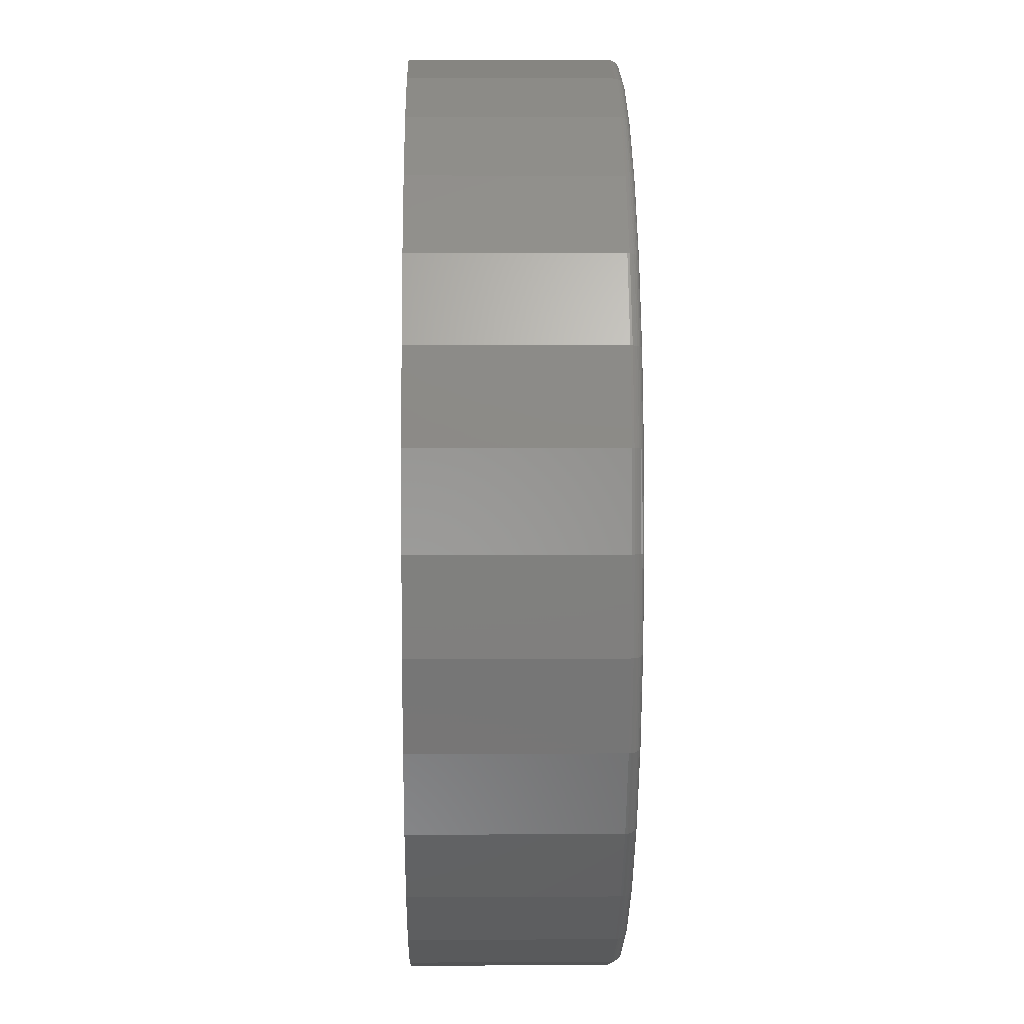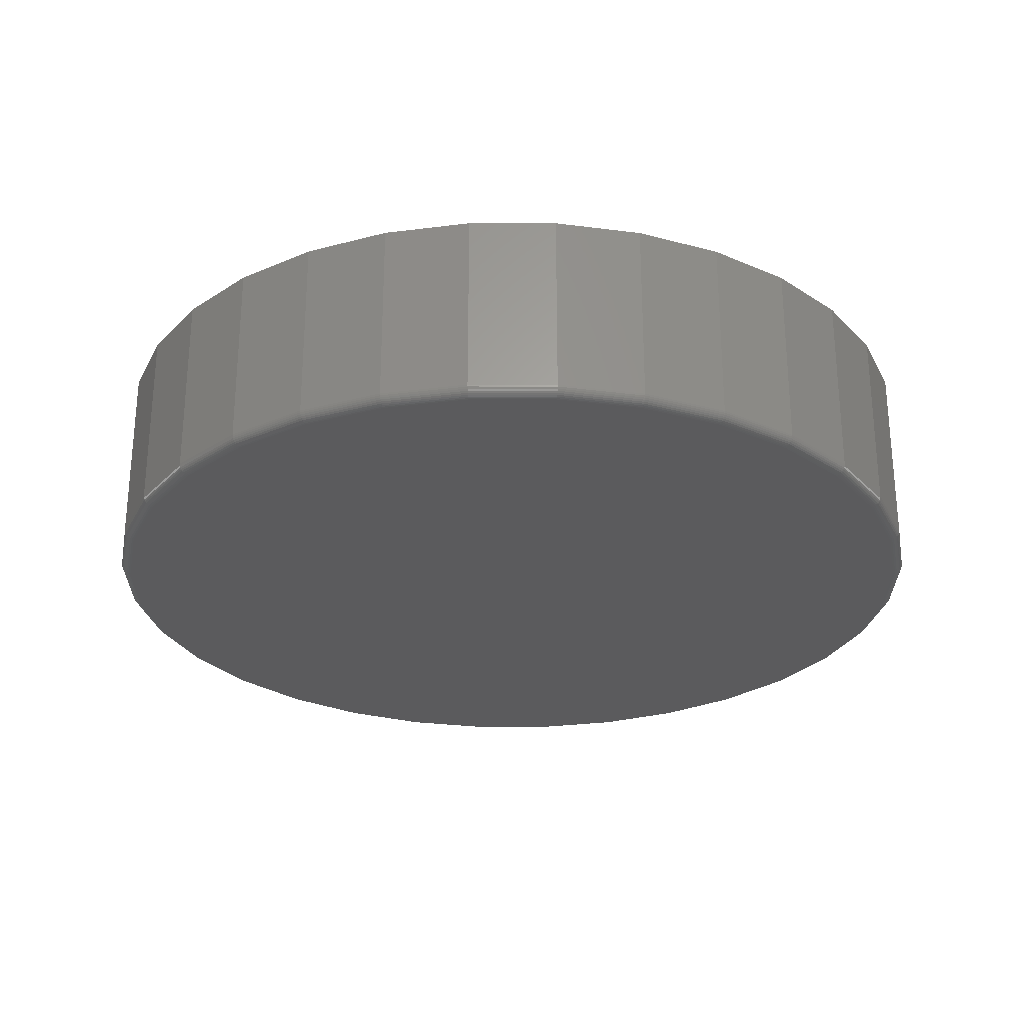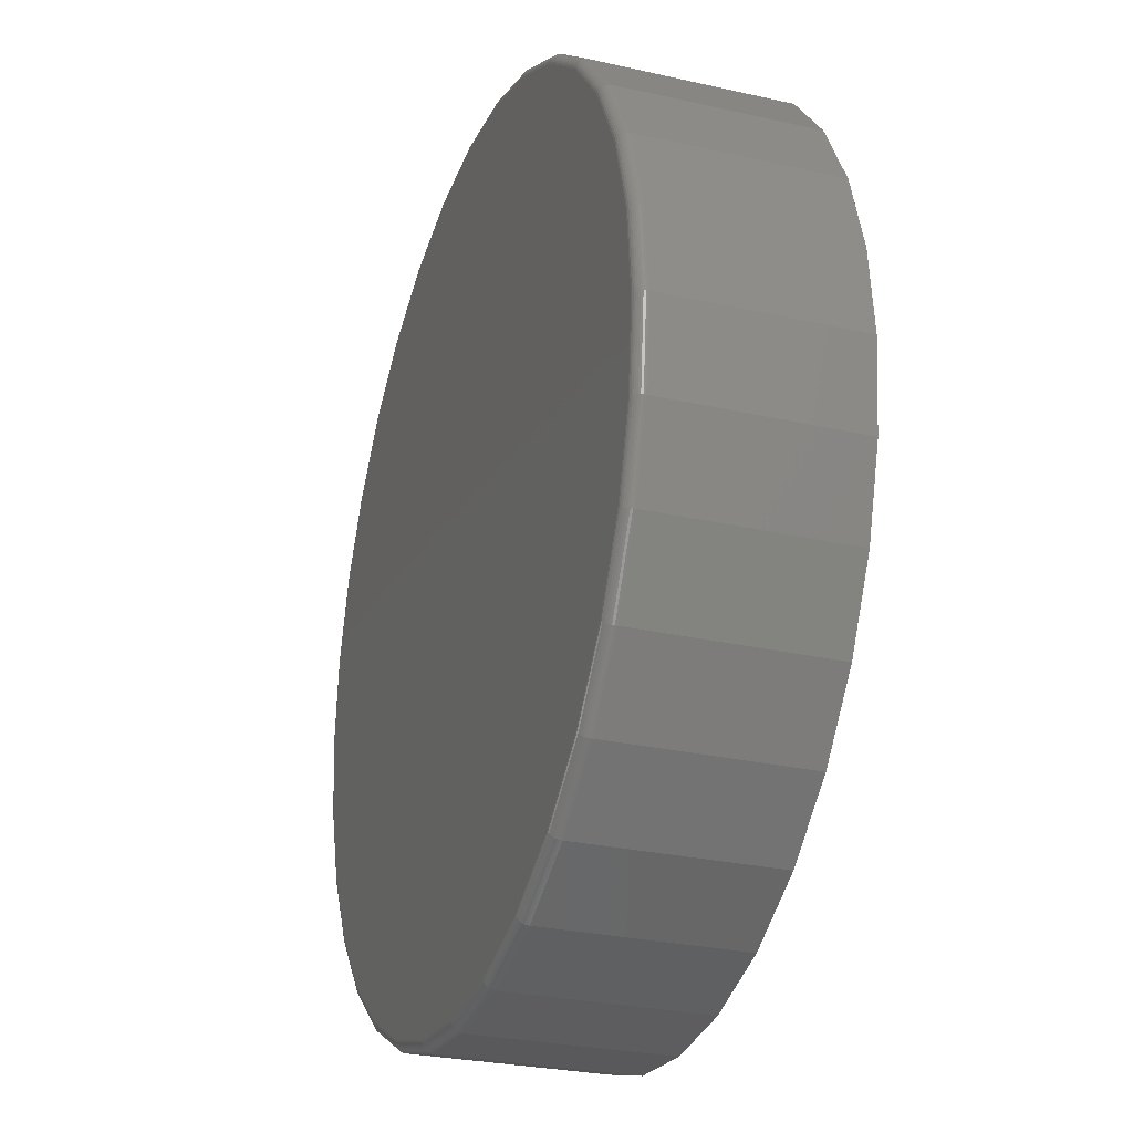
<metadata>
{"format":"stl","ext":"stl","renderer":"f3d","projection":"perspective","resolution":1024,"background":"white","views":[{"elev":4.5,"azim":88.8,"up":"+Y"},{"elev":-27.2,"azim":39.3,"up":"+Z"},{"elev":-27.6,"azim":-109.2,"up":"+Y"}]}
</metadata>
<code>
# stl→obj: 320 verts, 636 faces
v 0.007895 0.3238 0
v 0.07106 0.3175 0
v -0.05527 0.3175 0
v 0.007895 -0.3238 0
v -0.05527 -0.3175 0
v 0.07106 -0.3175 0
v -0.116 -0.2991 0
v 0.1318 -0.2991 0
v -0.172 -0.2692 0
v 0.1878 -0.2692 0
v -0.221 -0.2289 0
v 0.2368 -0.2289 0
v -0.2613 -0.1799 0
v 0.2771 -0.1799 0
v -0.2912 -0.1239 0
v 0.307 -0.1239 0
v -0.3097 -0.06316 0
v 0.3254 -0.06316 0
v -0.3159 -2.549e-16 0
v 0.3317 -8.627e-17 0
v -0.3097 0.06316 0
v 0.3254 0.06316 0
v -0.2912 0.1239 0
v 0.307 0.1239 0
v -0.2613 0.1799 0
v 0.2771 0.1799 0
v -0.221 0.2289 0
v 0.2368 0.2289 0
v -0.172 0.2692 0
v 0.1878 0.2692 0
v -0.116 0.2991 0
v 0.1318 0.2991 0
v 0.3395 -6.702e-16 0.007812
v 0.3395 0 0.1484
v 0.3331 -0.06469 0.007812
v 0.3331 -0.06469 0.1484
v 0.3142 -0.1269 0.007812
v 0.3142 -0.1269 0.1484
v 0.2836 -0.1842 0.007812
v 0.2836 -0.1842 0.1484
v 0.2424 -0.2345 0.007812
v 0.2424 -0.2345 0.1484
v 0.1921 -0.2757 0.007812
v 0.1921 -0.2757 0.1484
v 0.1348 -0.3063 0.007812
v 0.1348 -0.3063 0.1484
v 0.07258 -0.3252 0.007812
v 0.07258 -0.3252 0.1484
v 0.007895 -0.3316 0.007812
v 0.007895 -0.3316 0.1484
v -0.05679 -0.3252 0.007812
v -0.05679 -0.3252 0.1484
v -0.119 -0.3063 0.007812
v -0.119 -0.3063 0.1484
v -0.1763 -0.2757 0.007812
v -0.1763 -0.2757 0.1484
v -0.2266 -0.2345 0.007812
v -0.2266 -0.2345 0.1484
v -0.2678 -0.1842 0.007812
v -0.2678 -0.1842 0.1484
v -0.2984 -0.1269 0.007812
v -0.2984 -0.1269 0.1484
v -0.3173 -0.06469 0.007812
v -0.3173 -0.06469 0.1484
v -0.3237 4.061e-17 0.007812
v -0.3237 4.061e-17 0.1484
v -0.3173 0.06469 0.007812
v -0.3173 0.06469 0.1484
v -0.2984 0.1269 0.007812
v -0.2984 0.1269 0.1484
v -0.2678 0.1842 0.007812
v -0.2678 0.1842 0.1484
v -0.2266 0.2345 0.007812
v -0.2266 0.2345 0.1484
v -0.1763 0.2757 0.007812
v -0.1763 0.2757 0.1484
v -0.119 0.3063 0.007812
v -0.119 0.3063 0.1484
v -0.05679 0.3252 0.007812
v -0.05679 0.3252 0.1484
v 0.007895 0.3316 0.007812
v 0.007895 0.3316 0.1484
v 0.07258 0.3252 0.007812
v 0.07258 0.3252 0.1484
v 0.1348 0.3063 0.007812
v 0.1348 0.3063 0.1484
v 0.1921 0.2757 0.007812
v 0.1921 0.2757 0.1484
v 0.2424 0.2345 0.007812
v 0.2424 0.2345 0.1484
v 0.2836 0.1842 0.007812
v 0.2836 0.1842 0.1484
v 0.3142 0.1269 0.007812
v 0.3142 0.1269 0.1484
v 0.3331 0.06469 0.007812
v 0.3331 0.06469 0.1484
v -0.3235 -3.331e-16 0.006288
v -0.3172 0.06466 0.006288
v -0.3231 -3.331e-16 0.004823
v -0.3167 0.06457 0.004823
v -0.3224 -3.331e-16 0.003472
v -0.316 0.06443 0.003472
v -0.3214 -3.331e-16 0.002288
v -0.3151 0.06424 0.002288
v -0.3202 -3.331e-16 0.001317
v -0.3139 0.06401 0.001317
v -0.3189 -3.053e-16 0.0005947
v -0.3126 0.06375 0.0005947
v -0.3174 -3.053e-16 0.0001501
v -0.3111 0.06346 0.0001501
v 0.333 0.06466 0.006288
v 0.3393 -3.053e-16 0.006288
v 0.3325 0.06457 0.004823
v 0.3389 -3.053e-16 0.004823
v 0.3318 0.06443 0.003472
v 0.3382 -3.053e-16 0.003472
v 0.3309 0.06424 0.002288
v 0.3372 -3.053e-16 0.002288
v 0.3297 0.06401 0.001317
v 0.336 -3.053e-16 0.001317
v 0.3284 0.06375 0.0005947
v 0.3347 -3.053e-16 0.0005947
v 0.3269 0.06346 0.0001501
v 0.3332 -3.053e-16 0.0001501
v 0.3141 0.1268 0.006288
v 0.3137 0.1267 0.004823
v 0.313 0.1264 0.003472
v 0.3121 0.126 0.002288
v 0.311 0.1256 0.001317
v 0.3098 0.125 0.0005947
v 0.3084 0.1245 0.0001501
v 0.2835 0.1841 0.006288
v 0.2831 0.1839 0.004823
v 0.2825 0.1835 0.003472
v 0.2817 0.1829 0.002288
v 0.2807 0.1823 0.001317
v 0.2796 0.1815 0.0005947
v 0.2784 0.1807 0.0001501
v 0.2423 0.2344 0.006288
v 0.2419 0.234 0.004823
v 0.2414 0.2335 0.003472
v 0.2407 0.2328 0.002288
v 0.2399 0.232 0.001317
v 0.2389 0.2311 0.0005947
v 0.2379 0.23 0.0001501
v 0.192 0.2756 0.006288
v 0.1918 0.2752 0.004823
v 0.1914 0.2746 0.003472
v 0.1908 0.2738 0.002288
v 0.1902 0.2728 0.001317
v 0.1894 0.2717 0.0005947
v 0.1886 0.2705 0.0001501
v 0.1347 0.3062 0.006288
v 0.1346 0.3058 0.004823
v 0.1343 0.3051 0.003472
v 0.1339 0.3042 0.002288
v 0.1335 0.3031 0.001317
v 0.1329 0.3019 0.0005947
v 0.1324 0.3005 0.0001501
v 0.07255 0.3251 0.006288
v 0.07247 0.3246 0.004823
v 0.07233 0.3239 0.003472
v 0.07214 0.323 0.002288
v 0.07191 0.3218 0.001317
v 0.07164 0.3205 0.0005947
v 0.07136 0.319 0.0001501
v 0.007895 0.3314 0.006288
v 0.007895 0.331 0.004823
v 0.007895 0.3303 0.003472
v 0.007895 0.3293 0.002288
v 0.007895 0.3281 0.001317
v 0.007895 0.3268 0.0005947
v 0.007895 0.3253 0.0001501
v -0.05676 0.3251 0.006288
v -0.05668 0.3246 0.004823
v -0.05654 0.3239 0.003472
v -0.05635 0.323 0.002288
v -0.05612 0.3218 0.001317
v -0.05585 0.3205 0.0005947
v -0.05557 0.319 0.0001501
v -0.1189 0.3062 0.006288
v -0.1188 0.3058 0.004823
v -0.1185 0.3051 0.003472
v -0.1181 0.3042 0.002288
v -0.1177 0.3031 0.001317
v -0.1171 0.3019 0.0005947
v -0.1166 0.3005 0.0001501
v -0.1762 0.2756 0.006288
v -0.176 0.2752 0.004823
v -0.1756 0.2746 0.003472
v -0.175 0.2738 0.002288
v -0.1744 0.2728 0.001317
v -0.1736 0.2717 0.0005947
v -0.1728 0.2705 0.0001501
v -0.2265 0.2344 0.006288
v -0.2261 0.234 0.004823
v -0.2256 0.2335 0.003472
v -0.2249 0.2328 0.002288
v -0.2241 0.232 0.001317
v -0.2232 0.2311 0.0005947
v -0.2221 0.23 0.0001501
v -0.2677 0.1841 0.006288
v -0.2673 0.1839 0.004823
v -0.2667 0.1835 0.003472
v -0.2659 0.1829 0.002288
v -0.2649 0.1823 0.001317
v -0.2638 0.1815 0.0005947
v -0.2626 0.1807 0.0001501
v -0.2983 0.1268 0.006288
v -0.2979 0.1267 0.004823
v -0.2972 0.1264 0.003472
v -0.2963 0.126 0.002288
v -0.2952 0.1256 0.001317
v -0.294 0.125 0.0005947
v -0.2926 0.1245 0.0001501
v 0.333 -0.06466 0.006288
v 0.3325 -0.06457 0.004823
v 0.3318 -0.06443 0.003472
v 0.3309 -0.06424 0.002288
v 0.3297 -0.06401 0.001317
v 0.3284 -0.06375 0.0005947
v 0.3269 -0.06346 0.0001501
v -0.3172 -0.06466 0.006288
v -0.3167 -0.06457 0.004823
v -0.316 -0.06443 0.003472
v -0.3151 -0.06424 0.002288
v -0.3139 -0.06401 0.001317
v -0.3126 -0.06375 0.0005947
v -0.3111 -0.06346 0.0001501
v -0.2983 -0.1268 0.006288
v -0.2979 -0.1267 0.004823
v -0.2972 -0.1264 0.003472
v -0.2963 -0.126 0.002288
v -0.2952 -0.1256 0.001317
v -0.294 -0.125 0.0005947
v -0.2926 -0.1245 0.0001501
v -0.2677 -0.1841 0.006288
v -0.2673 -0.1839 0.004823
v -0.2667 -0.1835 0.003472
v -0.2659 -0.1829 0.002288
v -0.2649 -0.1823 0.001317
v -0.2638 -0.1815 0.0005947
v -0.2626 -0.1807 0.0001501
v -0.2265 -0.2344 0.006288
v -0.2261 -0.234 0.004823
v -0.2256 -0.2335 0.003472
v -0.2249 -0.2328 0.002288
v -0.2241 -0.232 0.001317
v -0.2232 -0.2311 0.0005947
v -0.2221 -0.23 0.0001501
v -0.1762 -0.2756 0.006288
v -0.176 -0.2752 0.004823
v -0.1756 -0.2746 0.003472
v -0.175 -0.2738 0.002288
v -0.1744 -0.2728 0.001317
v -0.1736 -0.2717 0.0005947
v -0.1728 -0.2705 0.0001501
v -0.1189 -0.3062 0.006288
v -0.1188 -0.3058 0.004823
v -0.1185 -0.3051 0.003472
v -0.1181 -0.3042 0.002288
v -0.1177 -0.3031 0.001317
v -0.1171 -0.3019 0.0005947
v -0.1166 -0.3005 0.0001501
v -0.05676 -0.3251 0.006288
v -0.05668 -0.3246 0.004823
v -0.05654 -0.3239 0.003472
v -0.05635 -0.323 0.002288
v -0.05612 -0.3218 0.001317
v -0.05585 -0.3205 0.0005947
v -0.05557 -0.319 0.0001501
v 0.007895 -0.3314 0.006288
v 0.007895 -0.331 0.004823
v 0.007895 -0.3303 0.003472
v 0.007895 -0.3293 0.002288
v 0.007895 -0.3281 0.001317
v 0.007895 -0.3268 0.0005947
v 0.007895 -0.3253 0.0001501
v 0.07255 -0.3251 0.006288
v 0.07247 -0.3246 0.004823
v 0.07233 -0.3239 0.003472
v 0.07214 -0.323 0.002288
v 0.07191 -0.3218 0.001317
v 0.07164 -0.3205 0.0005947
v 0.07136 -0.319 0.0001501
v 0.1347 -0.3062 0.006288
v 0.1346 -0.3058 0.004823
v 0.1343 -0.3051 0.003472
v 0.1339 -0.3042 0.002288
v 0.1335 -0.3031 0.001317
v 0.1329 -0.3019 0.0005947
v 0.1324 -0.3005 0.0001501
v 0.192 -0.2756 0.006288
v 0.1918 -0.2752 0.004823
v 0.1914 -0.2746 0.003472
v 0.1908 -0.2738 0.002288
v 0.1902 -0.2728 0.001317
v 0.1894 -0.2717 0.0005947
v 0.1886 -0.2705 0.0001501
v 0.2423 -0.2344 0.006288
v 0.2419 -0.234 0.004823
v 0.2414 -0.2335 0.003472
v 0.2407 -0.2328 0.002288
v 0.2399 -0.232 0.001317
v 0.2389 -0.2311 0.0005947
v 0.2379 -0.23 0.0001501
v 0.2835 -0.1841 0.006288
v 0.2831 -0.1839 0.004823
v 0.2825 -0.1835 0.003472
v 0.2817 -0.1829 0.002288
v 0.2807 -0.1823 0.001317
v 0.2796 -0.1815 0.0005947
v 0.2784 -0.1807 0.0001501
v 0.3141 -0.1268 0.006288
v 0.3137 -0.1267 0.004823
v 0.313 -0.1264 0.003472
v 0.3121 -0.126 0.002288
v 0.311 -0.1256 0.001317
v 0.3098 -0.125 0.0005947
v 0.3084 -0.1245 0.0001501
f 1 2 3
f 4 5 6
f 6 5 7
f 6 7 8
f 8 7 9
f 8 9 10
f 10 9 11
f 10 11 12
f 12 11 13
f 12 13 14
f 14 13 15
f 14 15 16
f 16 15 17
f 16 17 18
f 18 17 19
f 18 19 20
f 20 19 21
f 20 21 22
f 22 21 23
f 22 23 24
f 24 23 25
f 24 25 26
f 26 25 27
f 26 27 28
f 28 27 29
f 28 29 30
f 30 29 31
f 30 31 32
f 32 31 3
f 32 3 2
f 33 34 35
f 35 34 36
f 35 36 37
f 37 36 38
f 37 38 39
f 39 38 40
f 39 40 41
f 41 40 42
f 41 42 43
f 43 42 44
f 43 44 45
f 45 44 46
f 45 46 47
f 47 46 48
f 47 48 49
f 49 48 50
f 49 50 51
f 51 50 52
f 51 52 53
f 53 52 54
f 53 54 55
f 55 54 56
f 55 56 57
f 57 56 58
f 57 58 59
f 59 58 60
f 59 60 61
f 61 60 62
f 61 62 63
f 63 62 64
f 63 64 65
f 65 64 66
f 65 66 67
f 67 66 68
f 67 68 69
f 69 68 70
f 69 70 71
f 71 70 72
f 71 72 73
f 73 72 74
f 73 74 75
f 75 74 76
f 75 76 77
f 77 76 78
f 77 78 79
f 79 78 80
f 79 80 81
f 81 80 82
f 81 82 83
f 83 82 84
f 83 84 85
f 85 84 86
f 85 86 87
f 87 86 88
f 87 88 89
f 89 88 90
f 89 90 91
f 91 90 92
f 91 92 93
f 93 92 94
f 93 94 95
f 95 94 96
f 95 96 33
f 33 96 34
f 65 67 97
f 97 67 98
f 97 98 99
f 99 98 100
f 99 100 101
f 101 100 102
f 101 102 103
f 103 102 104
f 103 104 105
f 105 104 106
f 105 106 107
f 107 106 108
f 107 108 109
f 109 108 110
f 109 110 19
f 19 110 21
f 95 33 111
f 111 33 112
f 111 112 113
f 113 112 114
f 113 114 115
f 115 114 116
f 115 116 117
f 117 116 118
f 117 118 119
f 119 118 120
f 119 120 121
f 121 120 122
f 121 122 123
f 123 122 124
f 123 124 22
f 22 124 20
f 93 95 125
f 125 95 111
f 125 111 126
f 126 111 113
f 126 113 127
f 127 113 115
f 127 115 128
f 128 115 117
f 128 117 129
f 129 117 119
f 129 119 130
f 130 119 121
f 130 121 131
f 131 121 123
f 131 123 24
f 24 123 22
f 91 93 132
f 132 93 125
f 132 125 133
f 133 125 126
f 133 126 134
f 134 126 127
f 134 127 135
f 135 127 128
f 135 128 136
f 136 128 129
f 136 129 137
f 137 129 130
f 137 130 138
f 138 130 131
f 138 131 26
f 26 131 24
f 89 91 139
f 139 91 132
f 139 132 140
f 140 132 133
f 140 133 141
f 141 133 134
f 141 134 142
f 142 134 135
f 142 135 143
f 143 135 136
f 143 136 144
f 144 136 137
f 144 137 145
f 145 137 138
f 145 138 28
f 28 138 26
f 87 89 146
f 146 89 139
f 146 139 147
f 147 139 140
f 147 140 148
f 148 140 141
f 148 141 149
f 149 141 142
f 149 142 150
f 150 142 143
f 150 143 151
f 151 143 144
f 151 144 152
f 152 144 145
f 152 145 30
f 30 145 28
f 85 87 153
f 153 87 146
f 153 146 154
f 154 146 147
f 154 147 155
f 155 147 148
f 155 148 156
f 156 148 149
f 156 149 157
f 157 149 150
f 157 150 158
f 158 150 151
f 158 151 159
f 159 151 152
f 159 152 32
f 32 152 30
f 83 85 160
f 160 85 153
f 160 153 161
f 161 153 154
f 161 154 162
f 162 154 155
f 162 155 163
f 163 155 156
f 163 156 164
f 164 156 157
f 164 157 165
f 165 157 158
f 165 158 166
f 166 158 159
f 166 159 2
f 2 159 32
f 81 83 167
f 167 83 160
f 167 160 168
f 168 160 161
f 168 161 169
f 169 161 162
f 169 162 170
f 170 162 163
f 170 163 171
f 171 163 164
f 171 164 172
f 172 164 165
f 172 165 173
f 173 165 166
f 173 166 1
f 1 166 2
f 79 81 174
f 174 81 167
f 174 167 175
f 175 167 168
f 175 168 176
f 176 168 169
f 176 169 177
f 177 169 170
f 177 170 178
f 178 170 171
f 178 171 179
f 179 171 172
f 179 172 180
f 180 172 173
f 180 173 3
f 3 173 1
f 77 79 181
f 181 79 174
f 181 174 182
f 182 174 175
f 182 175 183
f 183 175 176
f 183 176 184
f 184 176 177
f 184 177 185
f 185 177 178
f 185 178 186
f 186 178 179
f 186 179 187
f 187 179 180
f 187 180 31
f 31 180 3
f 75 77 188
f 188 77 181
f 188 181 189
f 189 181 182
f 189 182 190
f 190 182 183
f 190 183 191
f 191 183 184
f 191 184 192
f 192 184 185
f 192 185 193
f 193 185 186
f 193 186 194
f 194 186 187
f 194 187 29
f 29 187 31
f 73 75 195
f 195 75 188
f 195 188 196
f 196 188 189
f 196 189 197
f 197 189 190
f 197 190 198
f 198 190 191
f 198 191 199
f 199 191 192
f 199 192 200
f 200 192 193
f 200 193 201
f 201 193 194
f 201 194 27
f 27 194 29
f 71 73 202
f 202 73 195
f 202 195 203
f 203 195 196
f 203 196 204
f 204 196 197
f 204 197 205
f 205 197 198
f 205 198 206
f 206 198 199
f 206 199 207
f 207 199 200
f 207 200 208
f 208 200 201
f 208 201 25
f 25 201 27
f 69 71 209
f 209 71 202
f 209 202 210
f 210 202 203
f 210 203 211
f 211 203 204
f 211 204 212
f 212 204 205
f 212 205 213
f 213 205 206
f 213 206 214
f 214 206 207
f 214 207 215
f 215 207 208
f 215 208 23
f 23 208 25
f 67 69 98
f 98 69 209
f 98 209 100
f 100 209 210
f 100 210 102
f 102 210 211
f 102 211 104
f 104 211 212
f 104 212 106
f 106 212 213
f 106 213 108
f 108 213 214
f 108 214 110
f 110 214 215
f 110 215 21
f 21 215 23
f 33 35 112
f 112 35 216
f 112 216 114
f 114 216 217
f 114 217 116
f 116 217 218
f 116 218 118
f 118 218 219
f 118 219 120
f 120 219 220
f 120 220 122
f 122 220 221
f 122 221 124
f 124 221 222
f 124 222 20
f 20 222 18
f 63 65 223
f 223 65 97
f 223 97 224
f 224 97 99
f 224 99 225
f 225 99 101
f 225 101 226
f 226 101 103
f 226 103 227
f 227 103 105
f 227 105 228
f 228 105 107
f 228 107 229
f 229 107 109
f 229 109 17
f 17 109 19
f 61 63 230
f 230 63 223
f 230 223 231
f 231 223 224
f 231 224 232
f 232 224 225
f 232 225 233
f 233 225 226
f 233 226 234
f 234 226 227
f 234 227 235
f 235 227 228
f 235 228 236
f 236 228 229
f 236 229 15
f 15 229 17
f 59 61 237
f 237 61 230
f 237 230 238
f 238 230 231
f 238 231 239
f 239 231 232
f 239 232 240
f 240 232 233
f 240 233 241
f 241 233 234
f 241 234 242
f 242 234 235
f 242 235 243
f 243 235 236
f 243 236 13
f 13 236 15
f 57 59 244
f 244 59 237
f 244 237 245
f 245 237 238
f 245 238 246
f 246 238 239
f 246 239 247
f 247 239 240
f 247 240 248
f 248 240 241
f 248 241 249
f 249 241 242
f 249 242 250
f 250 242 243
f 250 243 11
f 11 243 13
f 55 57 251
f 251 57 244
f 251 244 252
f 252 244 245
f 252 245 253
f 253 245 246
f 253 246 254
f 254 246 247
f 254 247 255
f 255 247 248
f 255 248 256
f 256 248 249
f 256 249 257
f 257 249 250
f 257 250 9
f 9 250 11
f 53 55 258
f 258 55 251
f 258 251 259
f 259 251 252
f 259 252 260
f 260 252 253
f 260 253 261
f 261 253 254
f 261 254 262
f 262 254 255
f 262 255 263
f 263 255 256
f 263 256 264
f 264 256 257
f 264 257 7
f 7 257 9
f 51 53 265
f 265 53 258
f 265 258 266
f 266 258 259
f 266 259 267
f 267 259 260
f 267 260 268
f 268 260 261
f 268 261 269
f 269 261 262
f 269 262 270
f 270 262 263
f 270 263 271
f 271 263 264
f 271 264 5
f 5 264 7
f 49 51 272
f 272 51 265
f 272 265 273
f 273 265 266
f 273 266 274
f 274 266 267
f 274 267 275
f 275 267 268
f 275 268 276
f 276 268 269
f 276 269 277
f 277 269 270
f 277 270 278
f 278 270 271
f 278 271 4
f 4 271 5
f 47 49 279
f 279 49 272
f 279 272 280
f 280 272 273
f 280 273 281
f 281 273 274
f 281 274 282
f 282 274 275
f 282 275 283
f 283 275 276
f 283 276 284
f 284 276 277
f 284 277 285
f 285 277 278
f 285 278 6
f 6 278 4
f 45 47 286
f 286 47 279
f 286 279 287
f 287 279 280
f 287 280 288
f 288 280 281
f 288 281 289
f 289 281 282
f 289 282 290
f 290 282 283
f 290 283 291
f 291 283 284
f 291 284 292
f 292 284 285
f 292 285 8
f 8 285 6
f 43 45 293
f 293 45 286
f 293 286 294
f 294 286 287
f 294 287 295
f 295 287 288
f 295 288 296
f 296 288 289
f 296 289 297
f 297 289 290
f 297 290 298
f 298 290 291
f 298 291 299
f 299 291 292
f 299 292 10
f 10 292 8
f 41 43 300
f 300 43 293
f 300 293 301
f 301 293 294
f 301 294 302
f 302 294 295
f 302 295 303
f 303 295 296
f 303 296 304
f 304 296 297
f 304 297 305
f 305 297 298
f 305 298 306
f 306 298 299
f 306 299 12
f 12 299 10
f 39 41 307
f 307 41 300
f 307 300 308
f 308 300 301
f 308 301 309
f 309 301 302
f 309 302 310
f 310 302 303
f 310 303 311
f 311 303 304
f 311 304 312
f 312 304 305
f 312 305 313
f 313 305 306
f 313 306 14
f 14 306 12
f 37 39 314
f 314 39 307
f 314 307 315
f 315 307 308
f 315 308 316
f 316 308 309
f 316 309 317
f 317 309 310
f 317 310 318
f 318 310 311
f 318 311 319
f 319 311 312
f 319 312 320
f 320 312 313
f 320 313 16
f 16 313 14
f 35 37 216
f 216 37 314
f 216 314 217
f 217 314 315
f 217 315 218
f 218 315 316
f 218 316 219
f 219 316 317
f 219 317 220
f 220 317 318
f 220 318 221
f 221 318 319
f 221 319 222
f 222 319 320
f 222 320 18
f 18 320 16
f 80 84 82
f 84 80 86
f 86 80 78
f 86 78 88
f 88 78 76
f 88 76 90
f 90 76 74
f 90 74 92
f 92 74 72
f 92 72 94
f 94 72 70
f 94 70 96
f 96 70 68
f 96 68 34
f 34 68 66
f 34 66 36
f 36 66 64
f 36 64 38
f 38 64 62
f 38 62 40
f 40 62 60
f 40 60 42
f 42 60 58
f 42 58 44
f 44 58 56
f 44 56 46
f 46 56 54
f 46 54 48
f 48 54 52
f 48 52 50

</code>
